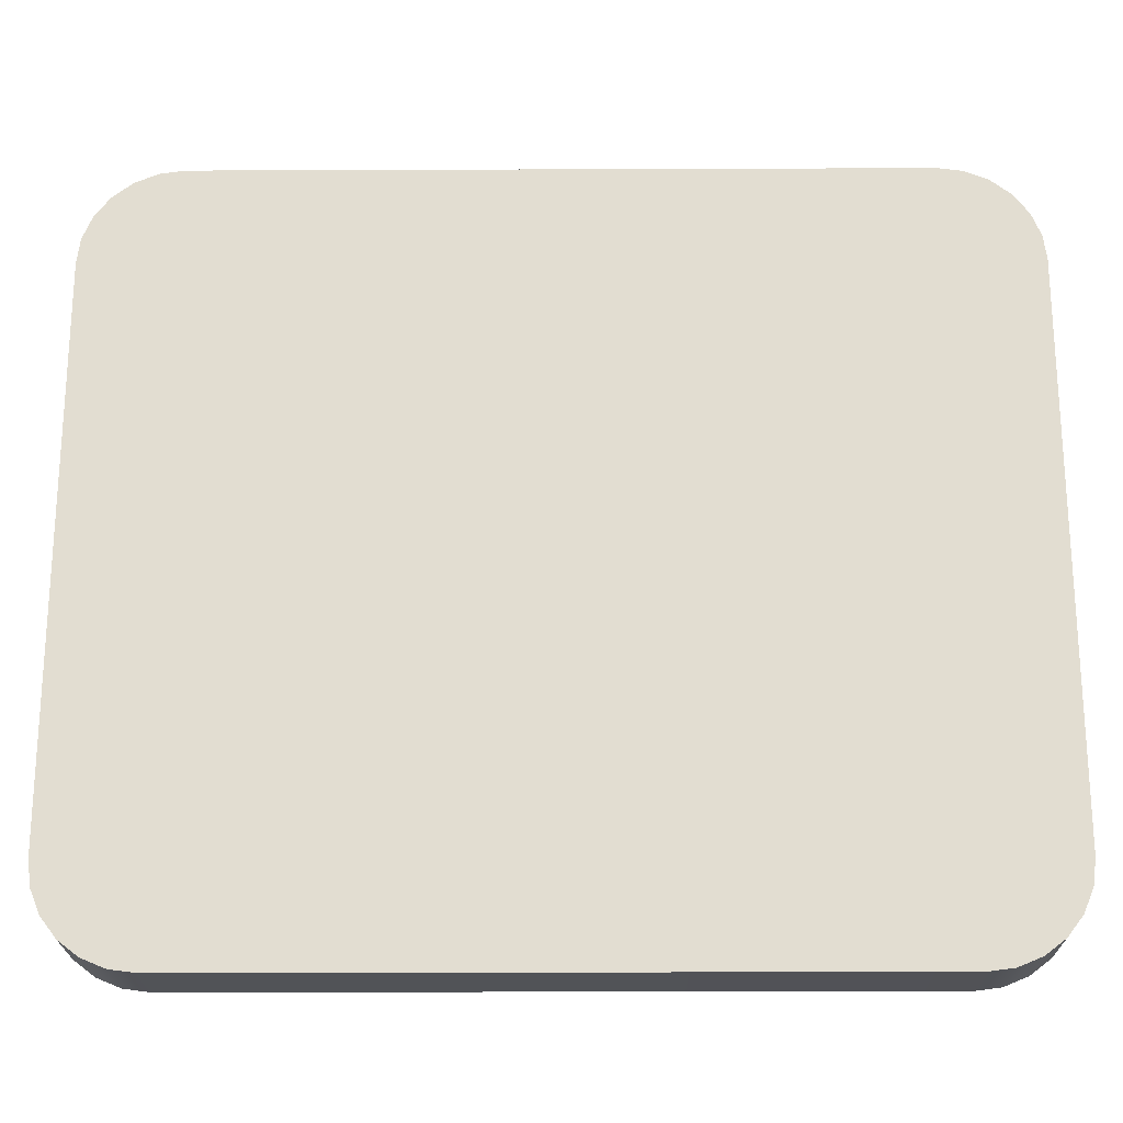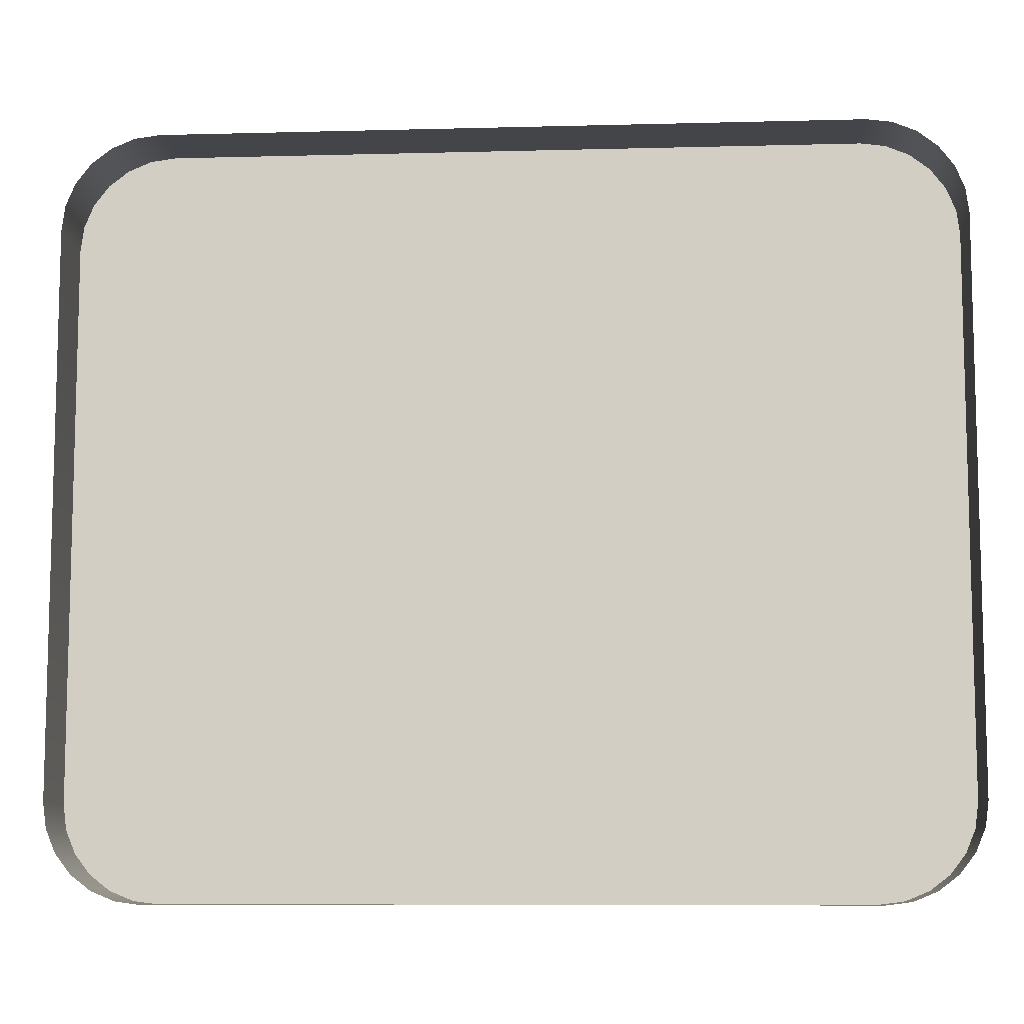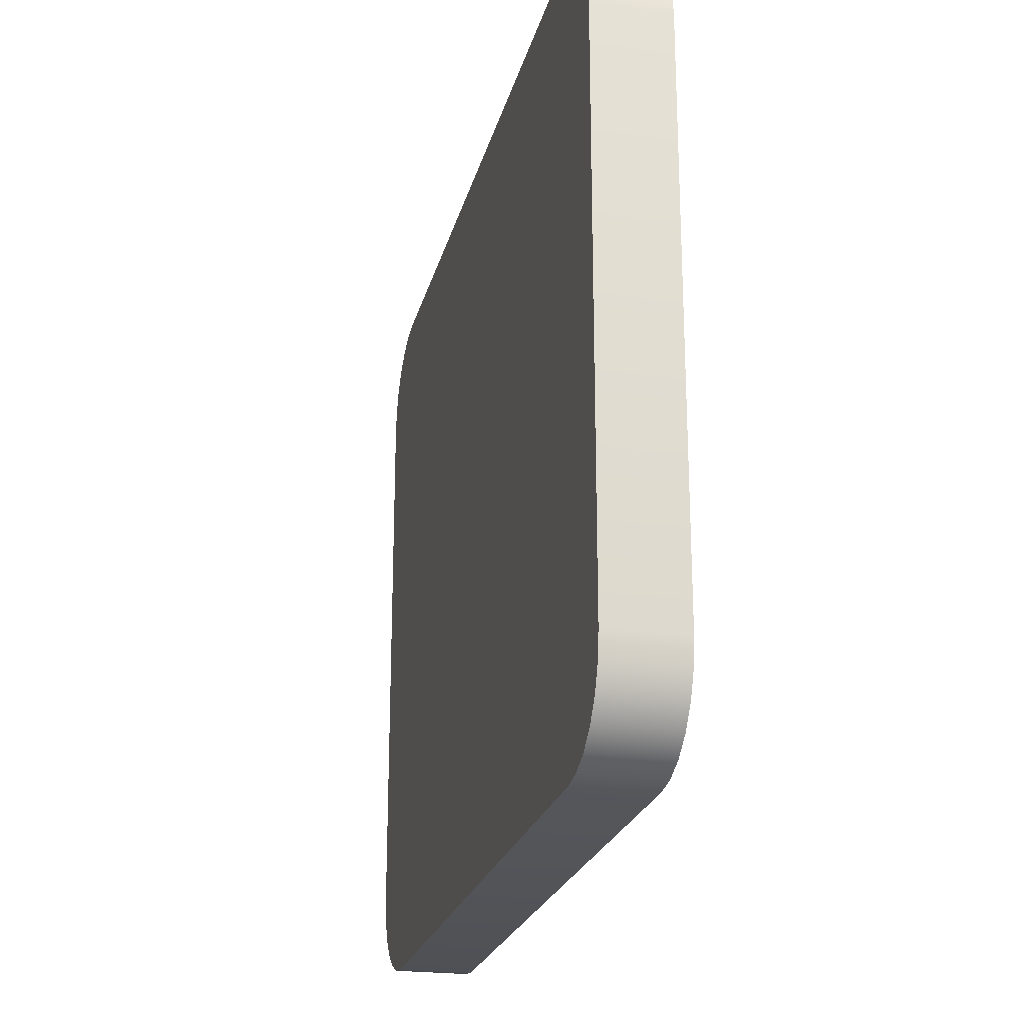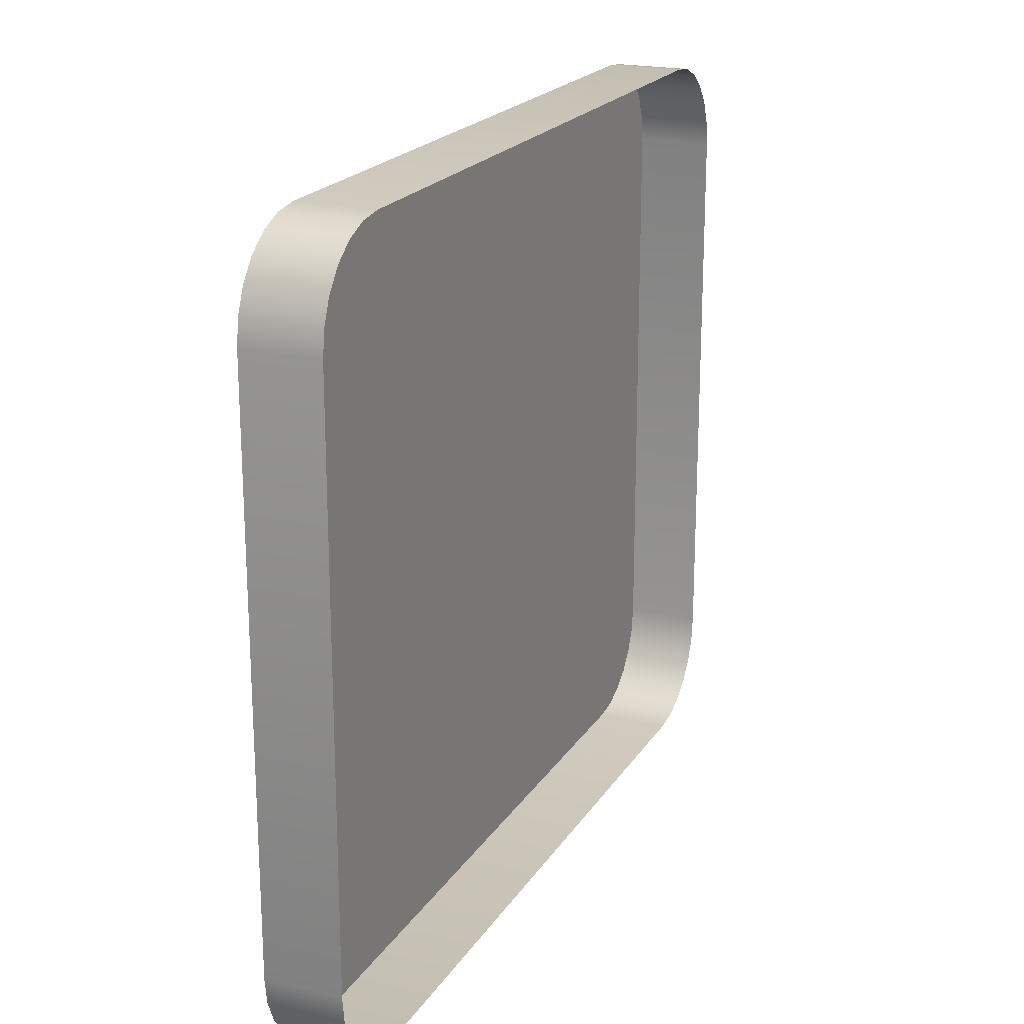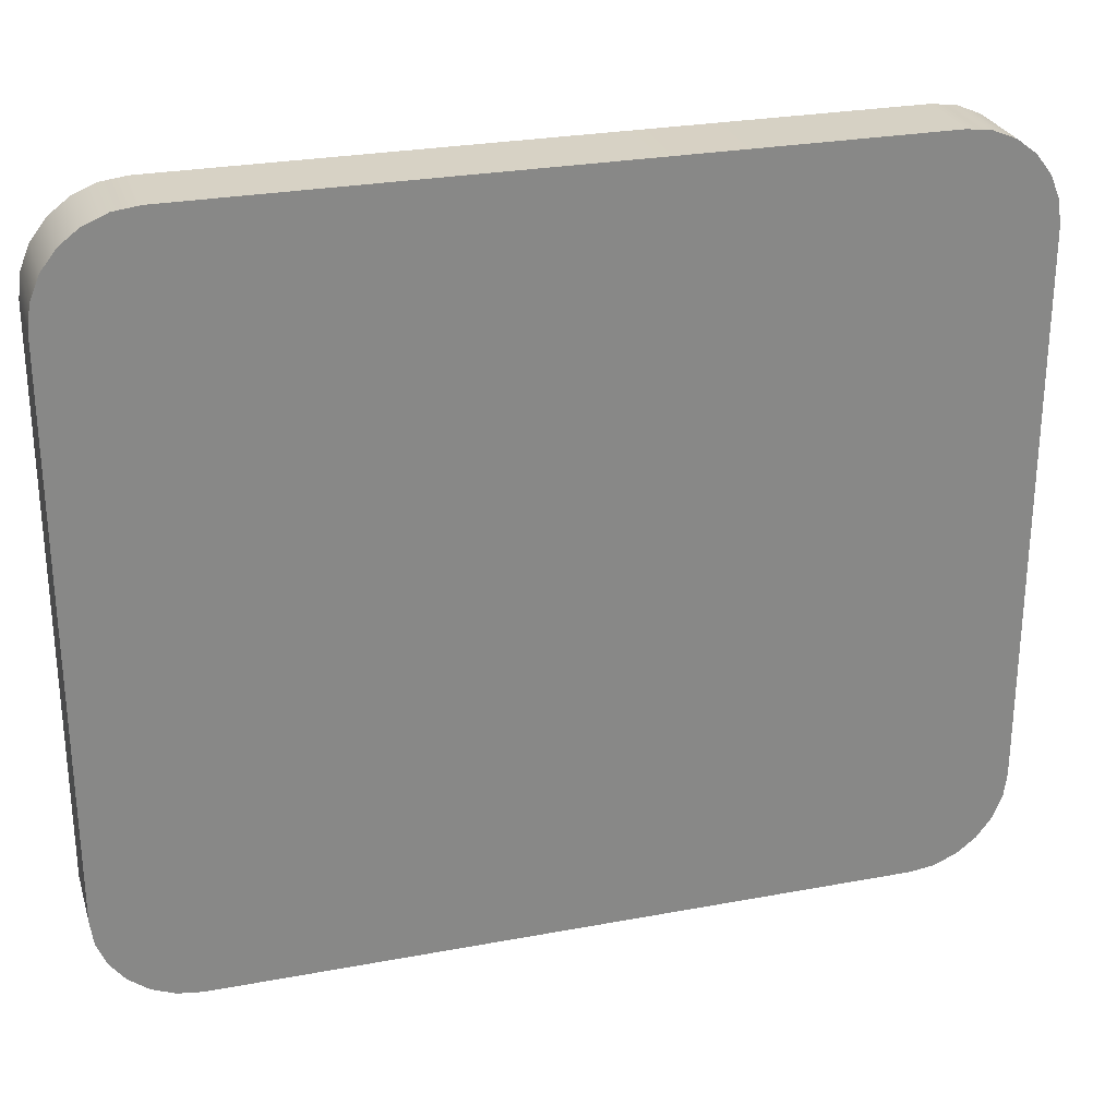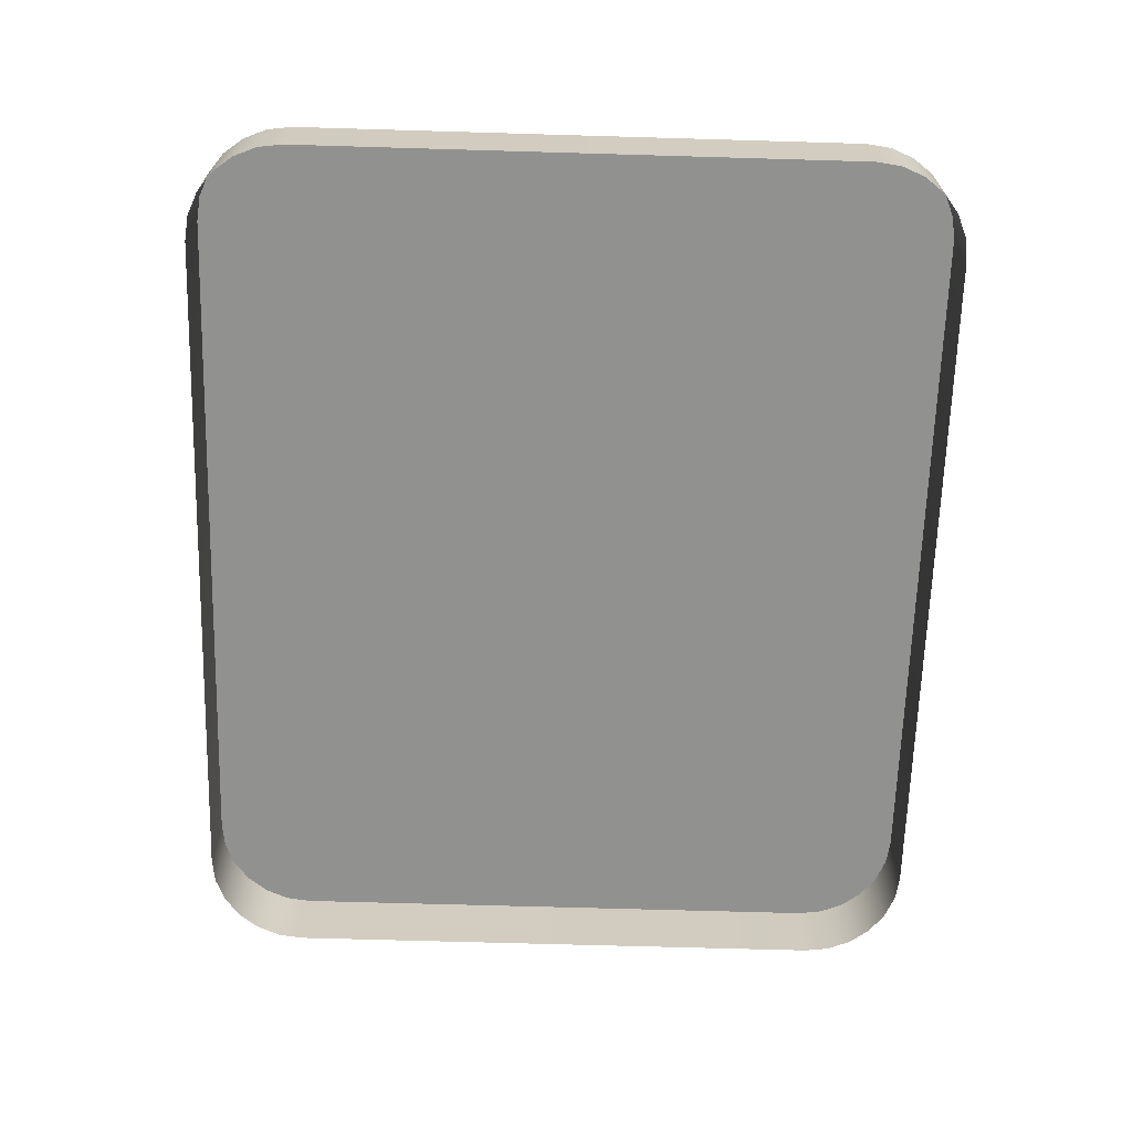
<metadata>
{"format":"obj","ext":"obj","renderer":"f3d","projection":"perspective","resolution":1024,"background":"white","views":[{"elev":-21.7,"azim":-179.6,"up":"+Z"},{"elev":-9.1,"azim":4.0,"up":"+Z"},{"elev":-22.9,"azim":-103.2,"up":"+Z"},{"elev":20.5,"azim":-66.4,"up":"+Z"},{"elev":27.2,"azim":163.9,"up":"+Z"},{"elev":-66.0,"azim":-91.7,"up":"+Y"}]}
</metadata>
<code>
o mesh77/mesh77-geometry#mesh77-geometry
v 0.1472 -0.1948 0.2519
v 0.2095 -0.2015 0.2519
v 0.1472 -0.2015 0.2519
v 0.2095 -0.1948 0.2519
v 0.1449 -0.1948 0.2521
v 0.1472 -0.1948 0.3194
v 0.2118 -0.2015 0.2521
v 0.1449 -0.2015 0.2521
v 0.1449 -0.1948 0.3191
v 0.2095 -0.1948 0.3194
v 0.2118 -0.1948 0.2521
v 0.1428 -0.1948 0.253
v 0.1449 -0.2015 0.3191
v 0.2095 -0.2015 0.3194
v 0.2118 -0.1948 0.3191
v 0.2138 -0.2015 0.253
v 0.1428 -0.2015 0.253
v 0.1428 -0.1948 0.3182
v 0.1472 -0.2015 0.3194
v 0.1428 -0.2015 0.3182
v 0.2138 -0.1948 0.3182
v 0.2138 -0.1948 0.253
v 0.1411 -0.1948 0.2544
v 0.1411 -0.1948 0.3169
v 0.2118 -0.2015 0.3191
v 0.2156 -0.2015 0.2544
v 0.1411 -0.2015 0.2544
v 0.1411 -0.2015 0.3169
v 0.2138 -0.2015 0.3182
v 0.2156 -0.1948 0.3169
v 0.2156 -0.1948 0.2544
v 0.1397 -0.2015 0.2562
v 0.1397 -0.1948 0.2562
v 0.1397 -0.1948 0.3151
v 0.217 -0.1948 0.2562
v 0.1397 -0.2015 0.3151
v 0.2156 -0.2015 0.3169
v 0.217 -0.1948 0.3151
v 0.217 -0.2015 0.2562
v 0.1388 -0.2015 0.2583
v 0.1388 -0.1948 0.2583
v 0.1388 -0.1948 0.313
v 0.217 -0.2015 0.3151
v 0.2179 -0.1948 0.2583
v 0.2179 -0.1948 0.313
v 0.1388 -0.2015 0.313
v 0.2179 -0.2015 0.313
v 0.2179 -0.2015 0.2583
v 0.1385 -0.2015 0.2605
v 0.1385 -0.1948 0.2605
v 0.1385 -0.1948 0.3108
v 0.2182 -0.1948 0.2605
v 0.2182 -0.1948 0.3108
v 0.2182 -0.2015 0.3108
v 0.1385 -0.2015 0.3108
v 0.2182 -0.2015 0.2605
f 1 2 3
f 2 1 4
f 3 5 1
f 1 6 4
f 4 7 2
f 5 3 8
f 5 9 1
f 1 9 6
f 4 6 10
f 7 4 11
f 8 12 5
f 12 9 5
f 13 6 9
f 6 14 10
f 4 10 15
f 4 15 11
f 11 16 7
f 12 8 17
f 12 18 9
f 6 13 19
f 9 20 13
f 14 6 19
f 14 15 10
f 11 15 21
f 16 11 22
f 17 23 12
f 12 24 18
f 20 9 18
f 15 14 25
f 25 21 15
f 11 21 22
f 22 26 16
f 23 17 27
f 23 24 12
f 28 18 24
f 18 28 20
f 21 25 29
f 22 21 30
f 26 22 31
f 32 23 27
f 33 24 23
f 34 28 24
f 29 30 21
f 22 30 31
f 35 26 31
f 23 32 33
f 33 34 24
f 28 34 36
f 30 29 37
f 31 30 38
f 26 35 39
f 31 38 35
f 40 33 32
f 41 34 33
f 42 36 34
f 43 30 37
f 30 43 38
f 44 39 35
f 35 38 45
f 33 40 41
f 41 42 34
f 36 42 46
f 47 38 43
f 39 44 48
f 35 45 44
f 38 47 45
f 49 41 40
f 50 42 41
f 51 46 42
f 52 48 44
f 44 45 53
f 54 45 47
f 41 49 50
f 42 50 51
f 46 51 55
f 48 52 56
f 44 53 52
f 45 54 53
f 55 50 49
f 50 55 51
f 53 56 52
f 56 53 54
f 3 2 1
f 4 1 2
f 1 5 3
f 4 6 1
f 2 7 4
f 8 3 5
f 1 9 5
f 6 9 1
f 10 6 4
f 11 4 7
f 5 12 8
f 5 9 12
f 9 6 13
f 10 14 6
f 15 10 4
f 11 15 4
f 7 16 11
f 17 8 12
f 9 18 12
f 19 13 6
f 13 20 9
f 19 6 14
f 10 15 14
f 21 15 11
f 22 11 16
f 12 23 17
f 18 24 12
f 18 9 20
f 25 14 15
f 15 21 25
f 22 21 11
f 16 26 22
f 27 17 23
f 12 24 23
f 24 18 28
f 20 28 18
f 29 25 21
f 30 21 22
f 31 22 26
f 27 23 32
f 23 24 33
f 24 28 34
f 21 30 29
f 31 30 22
f 31 26 35
f 33 32 23
f 24 34 33
f 36 34 28
f 37 29 30
f 38 30 31
f 39 35 26
f 35 38 31
f 32 33 40
f 33 34 41
f 34 36 42
f 37 30 43
f 38 43 30
f 35 39 44
f 45 38 35
f 41 40 33
f 34 42 41
f 46 42 36
f 43 38 47
f 48 44 39
f 44 45 35
f 45 47 38
f 40 41 49
f 41 42 50
f 42 46 51
f 44 48 52
f 53 45 44
f 47 45 54
f 50 49 41
f 51 50 42
f 55 51 46
f 56 52 48
f 52 53 44
f 53 54 45
f 49 50 55
f 51 55 50
f 52 56 53
f 54 53 56

</code>
